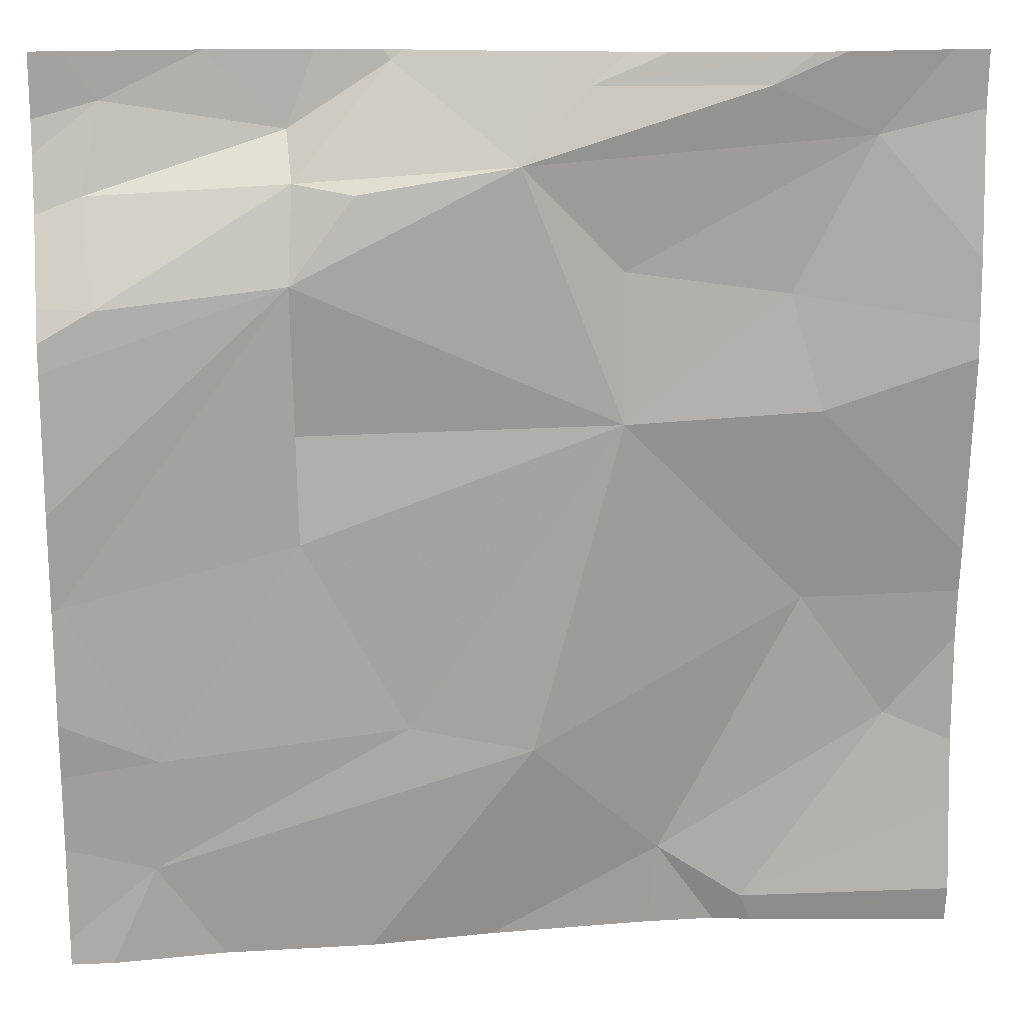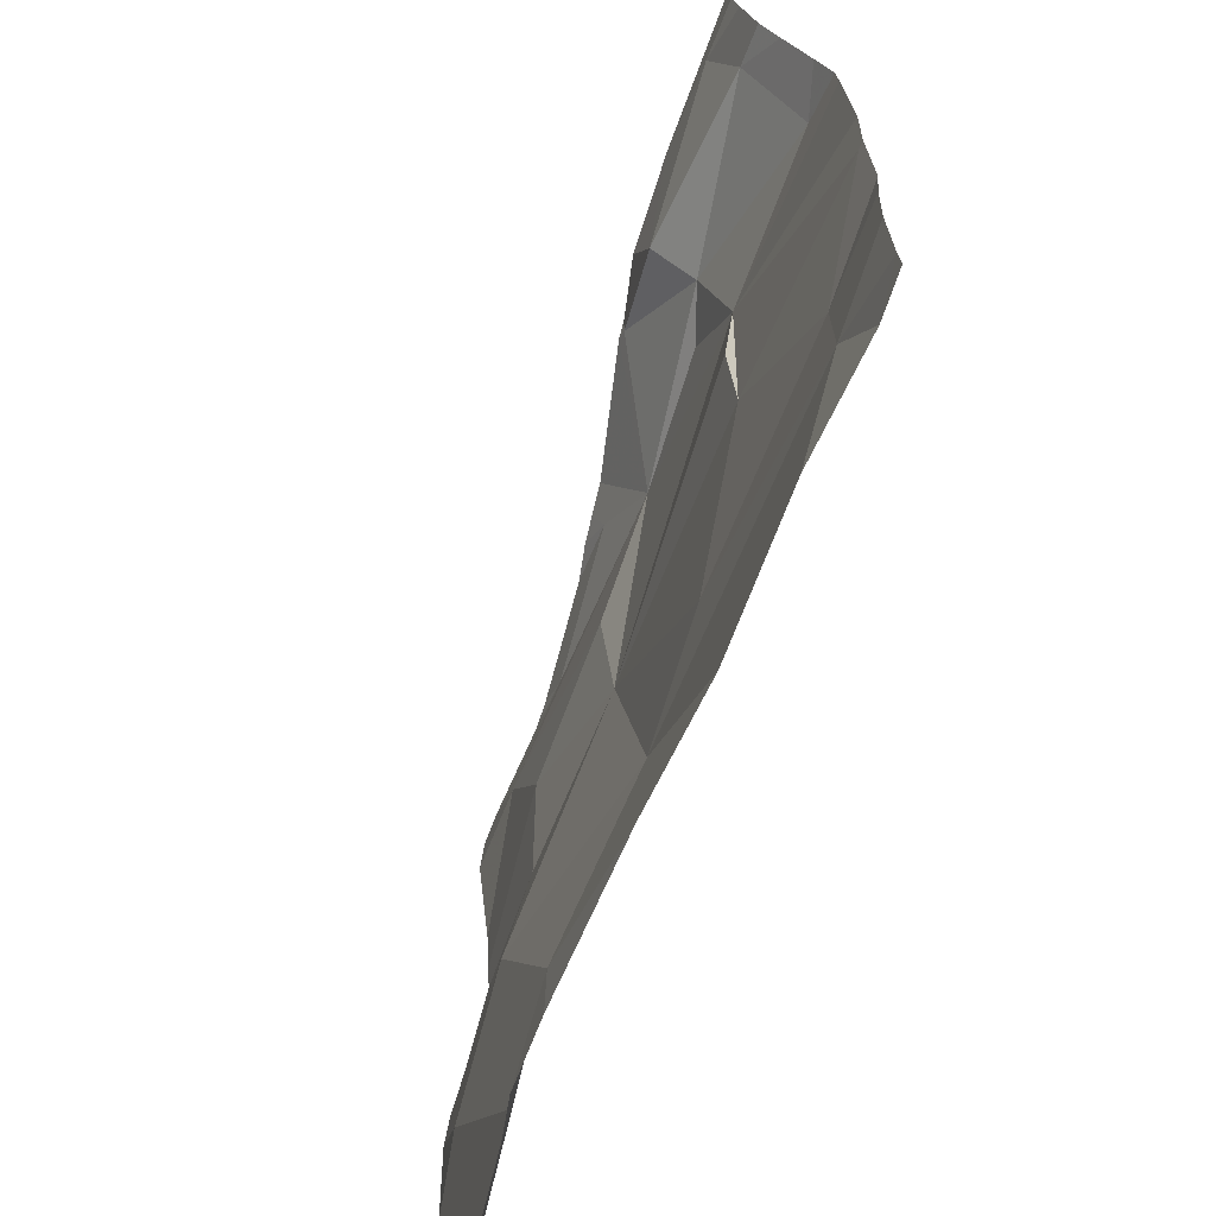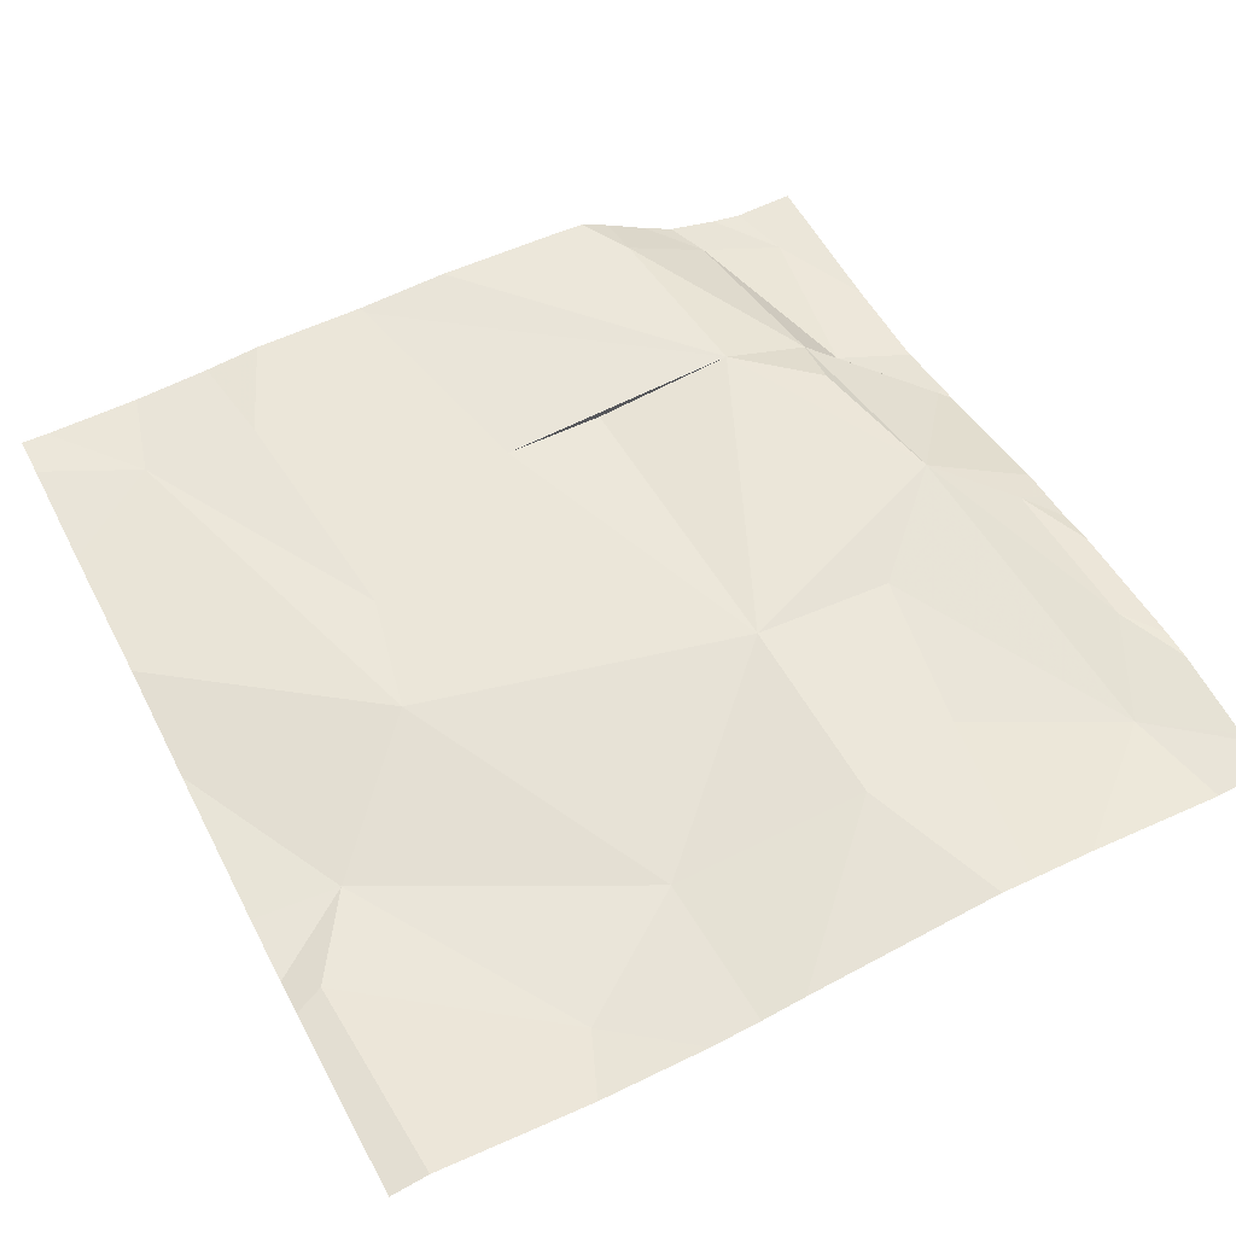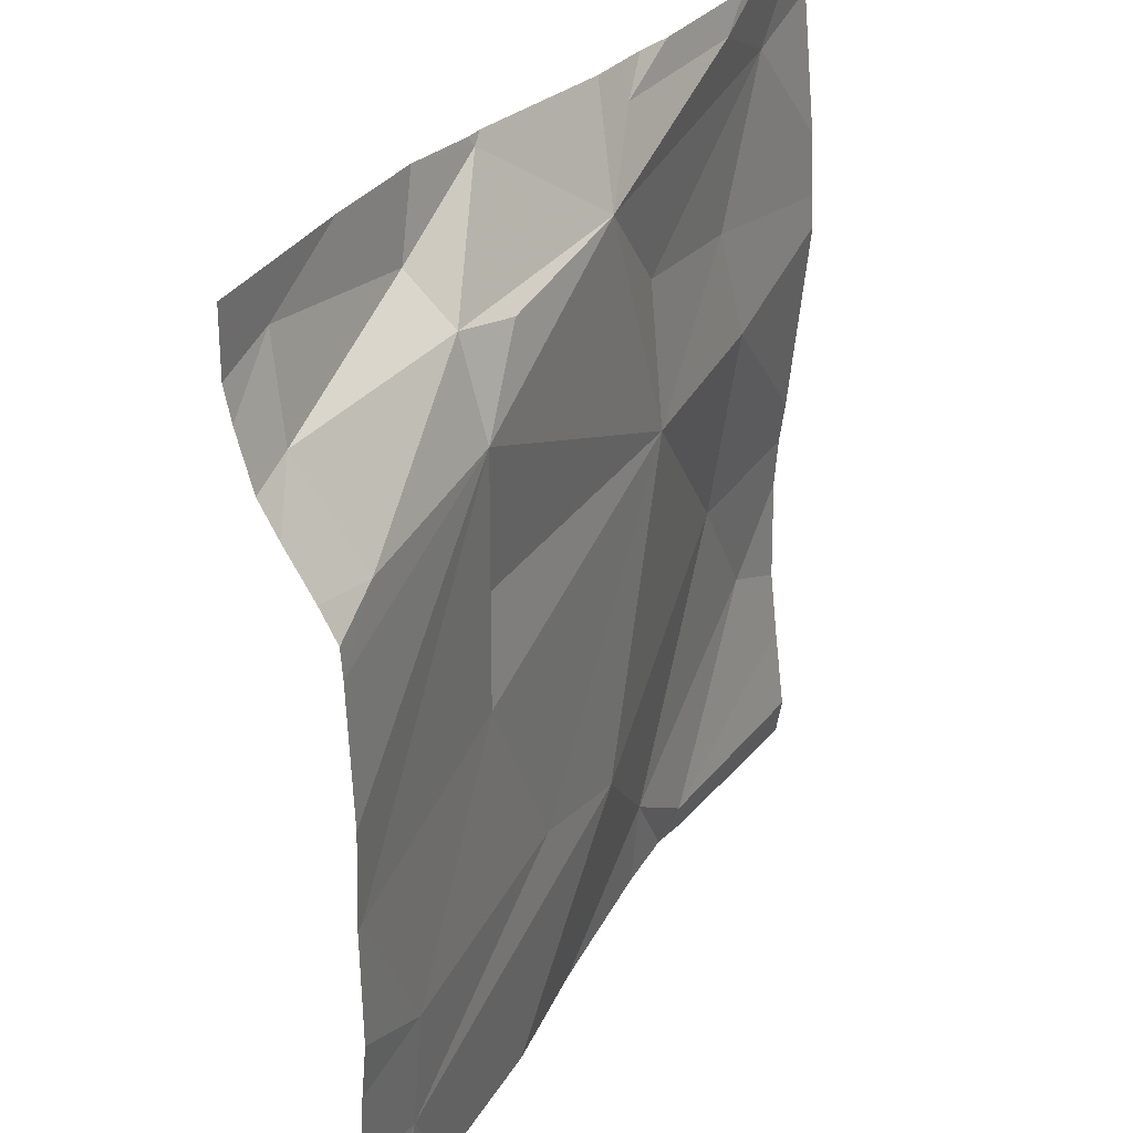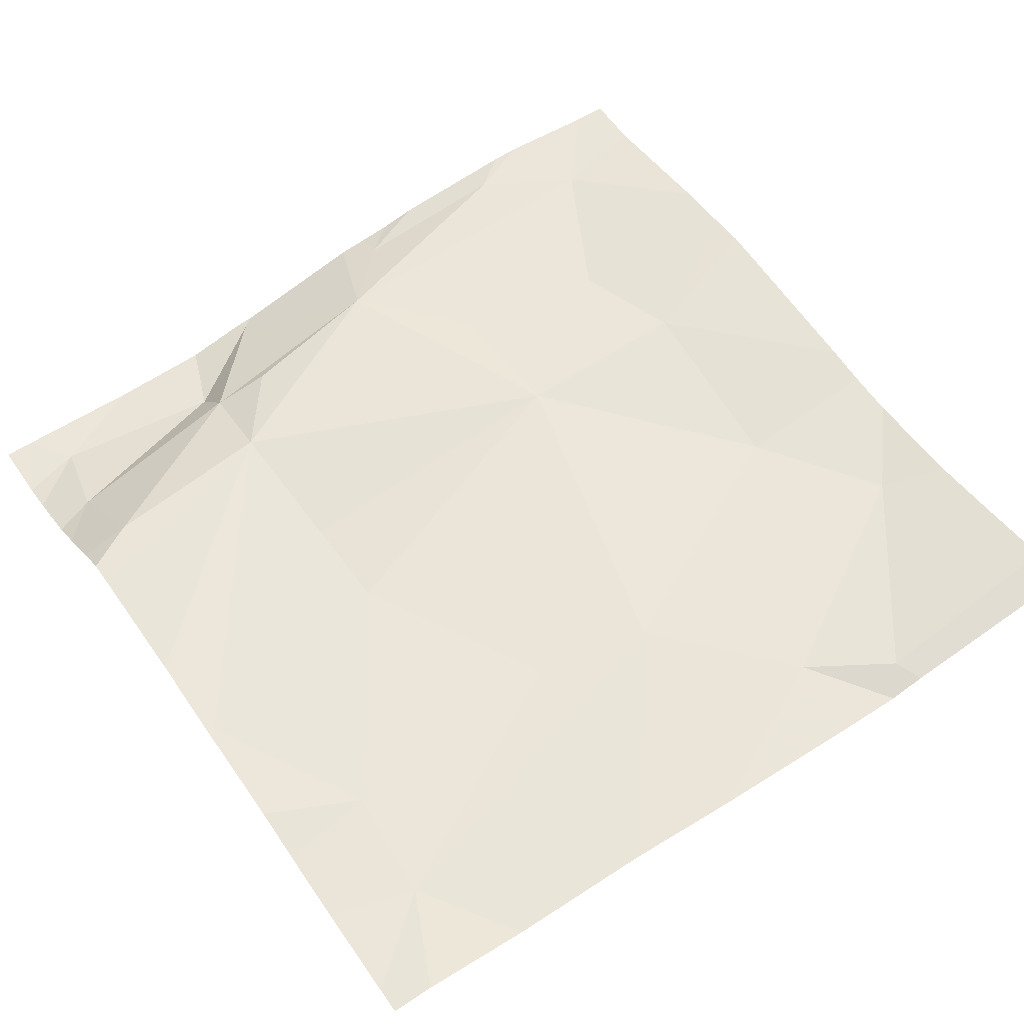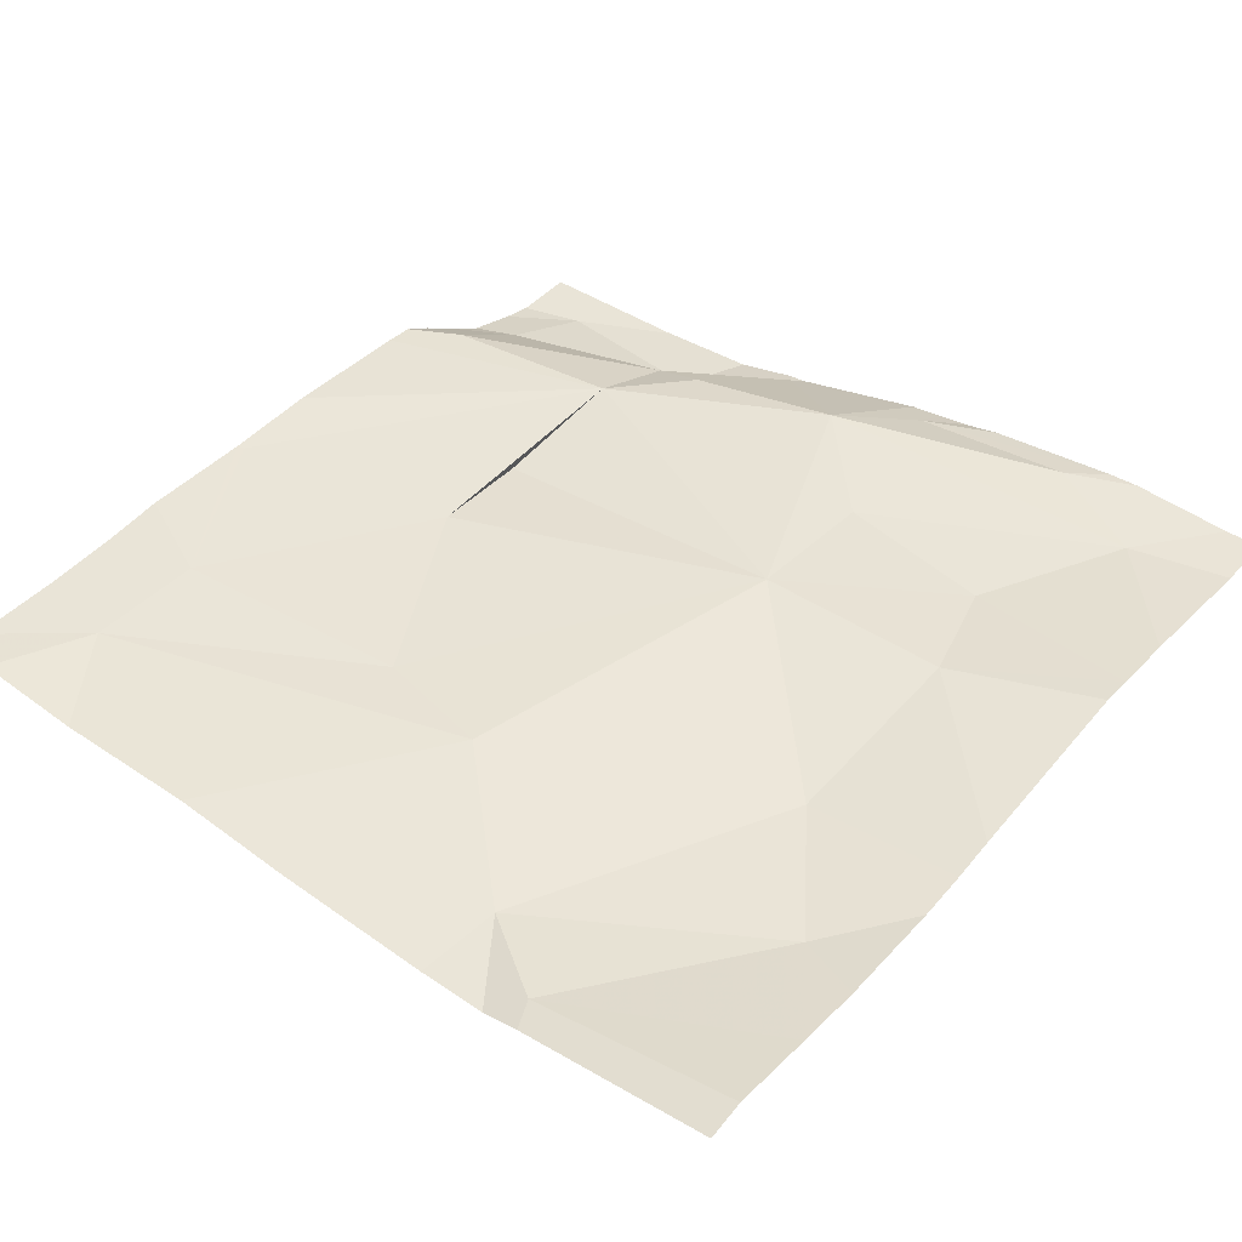
<metadata>
{"format":"obj","ext":"obj","renderer":"f3d","projection":"perspective","resolution":1024,"background":"white","views":[{"elev":16.9,"azim":-6.9,"up":"+Y"},{"elev":-68.9,"azim":-110.7,"up":"+Y"},{"elev":56.7,"azim":62.6,"up":"+Z"},{"elev":31.6,"azim":-64.3,"up":"+Y"},{"elev":56.6,"azim":-34.3,"up":"+Z"},{"elev":43.5,"azim":38.6,"up":"+Z"}]}
</metadata>
<code>
v -103.1 241.5 483.3
v -103.1 241.6 483.3
v -103.1 241.6 483.3
v -104 241 483.3
v -103.1 241.3 483.3
v -103.1 240.9 483.3
v -103.1 241 483.3
v -104.1 241.3 483.3
v -103.8 241.6 483.3
v -104.1 241.9 483.2
v -103.1 241.3 483.3
v -104 241.1 483.3
v -103.7 241.2 483.3
v -103.6 241.7 483.3
v -103.5 241.5 483.3
v -104 241.8 483.2
v -103.8 241.8 483.2
v -103.8 241.4 483.3
v -103.7 241.8 483.2
v -103.6 241.1 483.3
v -103.3 241.3 483.3
v -103.5 241 483.3
v -103.5 241.6 483.3
v -103.8 241.7 483.3
v -103.8 241.7 483.3
v -103.4 241.8 483.3
v -103.5 241.8 483.3
v -103.3 241.6 483.3
v -103.3 241.8 483.3
v -103.3 241.5 483.3
v -103.8 241.5 483.3
v -104 241.6 483.3
v -103.2 241.1 483.3
v -103.4 240.9 483.3
v -103.9 241.9 483.2
v -103.7 241.9 483.2
v -104 241.7 483.2
v -103.9 240.9 483.3
v -103.8 240.9 483.3
v -103.4 240.9 483.3
v -103.5 240.9 483.3
v -103.6 240.9 483.3
v -103.4 240.9 483.3
v -104.1 240.9 483.3
v -104.1 241 483.3
v -104.1 241.4 483.3
v -104.1 241.3 483.3
v -103.8 241.9 483.2
v -103.7 241.9 483.2
v -104.1 241.6 483.3
v -104.1 241.8 483.2
v -104.1 241.8 483.2
v -104.1 241.2 483.3
v -104.1 241.6 483.3
v -104.1 241.1 483.3
v -104.1 241.6 483.3
v -104.1 241.7 483.2
v -104.1 241.7 483.2
v -103.1 241.2 483.3
v -103.1 241.1 483.3
v -103.1 241.8 483.3
v -103.3 241.9 483.3
v -104.1 240.9 483.3
v -104.1 240.9 483.3
v -103.2 240.9 483.3
v -103.1 240.9 483.3
v -103.5 241.9 483.3
v -103.6 241.9 483.3
v -103.5 241.9 483.3
v -103.5 241.9 483.3
v -103.3 241.9 483.3
v -104.1 241.9 483.2
v -103.2 241.9 483.3
v -103.2 241.9 483.3
v -104.1 241.9 483.2
v -103.1 241.9 483.3
f 66 6 65
f 8 9 46
f 12 4 13
f 14 9 15
f 35 17 48
f 12 18 8
f 20 4 38
f 21 20 22
f 60 33 7
f 23 14 15
f 25 24 14
f 65 6 43
f 67 27 62
f 27 26 62
f 36 14 68
f 48 19 49
f 17 25 19
f 9 24 25
f 23 28 29
f 21 15 20
f 15 30 28
f 28 23 15
f 9 31 15
f 8 18 9
f 18 31 9
f 12 8 47
f 50 32 54
f 45 12 55
f 22 33 21
f 34 22 40
f 20 15 13
f 20 13 4
f 18 12 13
f 62 26 71
f 15 18 13
f 59 33 60
f 68 27 70
f 21 30 15
f 37 16 52
f 56 37 58
f 16 37 17
f 9 25 32
f 14 19 25
f 25 17 37
f 37 32 25
f 23 29 14
f 15 31 18
f 26 27 14
f 22 20 39
f 36 19 14
f 14 24 9
f 5 30 11
f 29 26 14
f 22 34 33
f 3 30 1
f 29 28 3
f 30 21 11
f 63 4 44
f 42 22 39
f 11 33 59
f 33 34 7
f 49 19 36
f 41 22 42
f 44 4 45
f 11 21 33
f 48 17 19
f 45 4 12
f 73 61 76
f 46 9 50
f 47 8 46
f 43 34 40
f 63 44 64
f 35 16 17
f 71 29 74
f 40 22 41
f 2 29 3
f 50 9 32
f 51 16 10
f 1 30 5
f 52 16 51
f 53 12 47
f 3 28 30
f 54 32 56
f 6 34 43
f 55 12 53
f 39 20 38
f 56 32 37
f 57 37 52
f 10 16 72
f 7 34 6
f 58 37 57
f 61 29 2
f 38 4 63
f 68 14 27
f 69 27 67
f 70 27 69
f 71 26 29
f 72 16 35
f 73 29 61
f 74 29 73
f 75 51 10

</code>
